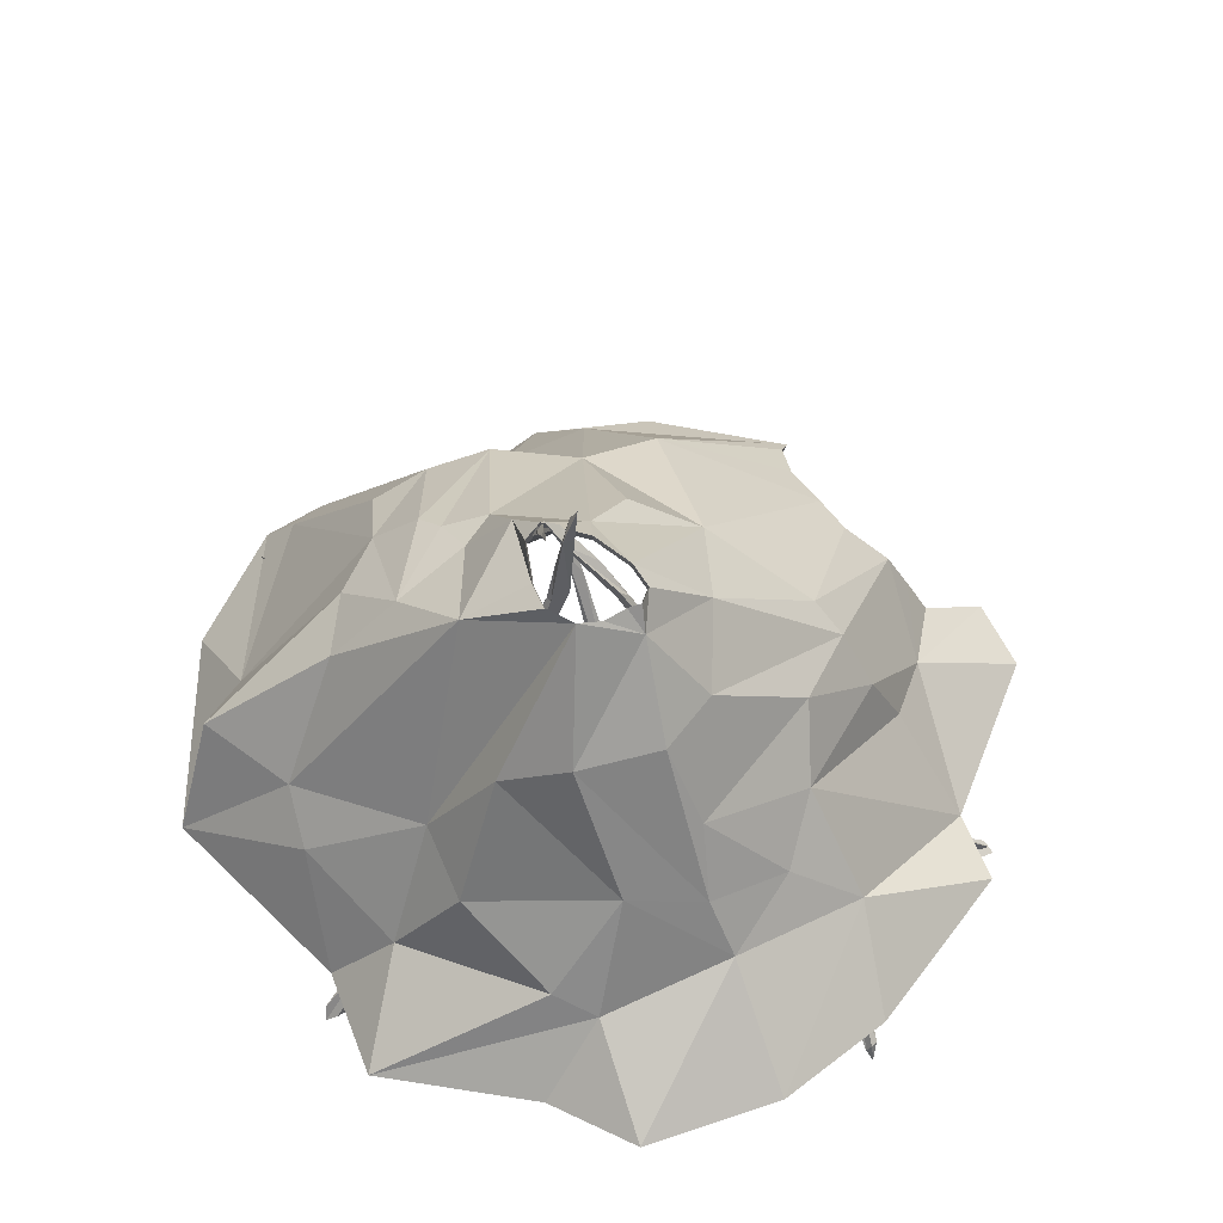
<metadata>
{"format":"obj","ext":"obj","renderer":"f3d","projection":"perspective","resolution":1024,"background":"white","views":[{"elev":52.2,"azim":-93.1,"up":"+Y"}]}
</metadata>
<code>
g tent5_default1
v -23.99 1.228 14.11
v -24 0.6781 14.44
v -24.21 1.62 13.51
v -24.25 1.65 13.62
v -23.52 -0.6859 15.9
v -24.44 2.36 12.96
v -23.88 0.7112 14.38
v -23.63 -0.1966 15.23
v -23.57 -0.6904 15.71
v -23.48 -0.6437 15.74
v -23.45 -0.6391 15.83
v -24.14 1.662 13.53
v -23.97 1.234 14.03
v -24.14 1.177 14.04
v -23.88 0.755 14.57
v -23.81 0.7614 14.46
v -24.5 2.661 12.76
v -23.42 -0.582 15.53
v -23.54 -0.1883 15.11
v -23.63 -0.6952 15.5
v -23.63 -0.2462 15.02
v -23.57 -0.6485 15.38
v -24.29 2.029 13.15
v -24.37 2.011 13.23
v -24.35 2.397 12.92
v -24.19 1.801 13.51
v -24.48 2.486 12.73
v -23.8 0.2531 14.91
v -23.77 -0.2848 15.09
v -23.64 -0.7368 15.78
v -23.59 -0.7284 15.95
v -24.03 1.192 13.95
v -24.27 1.613 13.57
v -23.68 0.2885 14.85
v -24.29 2.696 12.68
v -24.08 2.262 12.77
v -23.89 5.28 11.3
v -23.94 5.232 11.2
v -26.18 -0.908 14.08
v -23.76 5.922 10.63
v -24.16 2.357 12.86
v -24.8 0.5955 13.41
v -26.06 -0.9002 14.21
v -26.13 -0.8012 14.2
v -26.19 -0.7995 14.14
v -23.98 5.302 11.33
v -24.28 2.762 12.73
v -24.16 2.84 12.53
v -24.28 2.267 12.76
v -24.29 2.358 12.85
v -23.73 6.307 10.44
v -25.74 -0.3217 14.01
v -24.78 0.7154 13.51
v -25.62 -0.4466 14.01
v -24.67 0.6338 13.57
v -25.57 -0.4527 14.1
v -23.82 5.714 11.03
v -23.78 5.645 10.93
v -23.84 6.008 10.68
v -24.04 5.439 11.23
v -23.67 6.176 10.61
v -24.69 0.5208 13.44
v -24.63 0.4696 13.5
v -26.05 -1.008 14.15
v -26.24 -1.054 14.16
v -24.17 2.77 12.74
v -23.87 5.239 11.22
v -24.3 2.08 12.93
v -20.12 2.501 10.25
v -19.66 2.132 10.46
v -20.72 2.792 10.39
v -20.74 2.959 10.39
v -17.66 0.4552 10.53
v -23.46 5.875 10.45
v -19.66 1.997 10.38
v -18.55 1.246 10.24
v -17.71 0.2406 10.6
v -17.69 0.2222 10.52
v -17.67 0.3232 10.48
v -20.73 2.8 10.33
v -20.16 2.422 10.24
v -20.19 2.535 10.37
v -19.62 2.213 10.33
v -19.63 2.058 10.3
v -24.07 6.478 10.41
v -18.39 0.9737 10.33
v -18.58 1.051 10.29
v -18.44 1.03 10.44
v -18.6 0.9826 10.39
v -18.44 0.8647 10.48
v -21.83 3.866 10.35
v -21.82 3.936 10.41
v -23.46 5.781 10.38
v -20.86 3.058 10.36
v -23.79 6.043 10.46
v -18.6 1.238 10.32
v -18.6 1.146 10.47
v -17.7 0.3743 10.65
v -17.48 0.2161 10.61
v -20.18 2.361 10.31
v -20.73 2.885 10.43
v -19.28 1.864 10.27
v -24.96 2.493 11.73
v -25.3 2.176 11.87
v -24.93 2.987 11.48
v -24.79 3.074 11.52
v -26.16 0.1657 13.09
v -23.76 5.476 10.85
v -25.25 2.089 11.79
v -25.32 1.239 12.44
v -26.26 0.1177 12.95
v -26.18 0.07623 12.95
v -26.13 0.09737 13.02
v -24.87 2.972 11.48
v -24.96 2.471 11.66
v -25.06 2.581 11.71
v -25.17 2.15 11.94
v -25.16 2.078 11.84
v -23.52 5.917 10.7
v -25.72 0.671 12.63
v -25.42 1.152 12.38
v -25.82 0.7516 12.62
v -25.51 1.168 12.33
v -25.88 0.6969 12.54
v -24.38 4.064 11.03
v -24.41 4.138 11.11
v -23.71 5.421 10.79
v -24.66 3.203 11.42
v -23.69 5.667 10.68
v -25.5 1.283 12.46
v -25.57 1.264 12.41
v -26.28 0.1868 13.03
v -26.29 0.003131 13.13
v -25.03 2.477 11.61
v -24.85 3.046 11.48
v -25.3 1.826 11.98
v -24.42 2.783 9.655
v -24.44 2.576 9.208
v -23.9 5.268 10.5
v -24.01 5.296 10.49
v -25.56 -0.5872 7.775
v -23.93 6.195 10.63
v -24.37 2.524 9.344
v -24.93 1.194 8.842
v -25.38 -0.5401 7.737
v -25.4 -0.5921 7.847
v -25.48 -0.6165 7.871
v -23.92 5.234 10.59
v -24.35 2.795 9.694
v -24.31 2.993 9.614
v -24.55 2.49 9.356
v -24.45 2.472 9.437
v -23.84 6.581 10.79
v -25.29 -0.1229 8.278
v -24.81 1.17 8.938
v -25.26 0.09095 8.135
v -24.73 1.232 8.829
v -25.15 0.09853 8.103
v -23.81 5.754 10.64
v -23.89 5.798 10.55
v -23.91 6.19 10.76
v -23.95 5.378 10.7
v -23.77 6.391 10.71
v -24.87 1.265 8.745
v -24.8 1.288 8.674
v -25.46 -0.5107 7.641
v -25.54 -0.6911 7.629
v -24.28 2.84 9.622
v -23.96 5.304 10.44
v -24.52 2.261 9.257
v -20.89 1.951 8.397
v -20.4 1.573 8.245
v -21.19 2.387 8.884
v -21.21 2.553 8.863
v -18.97 0.07295 6.791
v -23.03 5.372 10.35
v -20.46 1.443 8.211
v -19.76 0.7686 7.229
v -18.94 -0.09329 6.897
v -18.99 -0.1212 6.835
v -19.01 -0.04354 6.782
v -21.24 2.387 8.845
v -20.91 1.883 8.43
v -20.83 2.013 8.518
v -20.48 1.622 8.119
v -20.51 1.483 8.131
v -23.46 5.857 10.64
v -19.64 0.5393 7.114
v -19.79 0.604 7.241
v -19.59 0.6017 7.217
v -19.74 0.5628 7.333
v -19.55 0.4742 7.262
v -22.08 3.563 9.644
v -22.04 3.69 9.651
v -23.08 5.29 10.33
v -21.45 2.684 8.917
v -23.24 5.51 10.56
v -19.72 0.7752 7.321
v -19.67 0.7081 7.37
v -18.9 0.02468 6.905
v -18.78 -0.1294 6.716
v -20.87 1.841 8.5
v -21.17 2.484 8.894
v -20.16 1.285 7.892
g tent5_m_sticks9 tent5_pCone2 tent5_polySurface4 tent5_polySurface5 tent5_polySurface161 polySurface172
f 30 31 20
f 30 9 31
f 22 10 9
f 9 10 31
f 31 10 11
f 31 11 5
f 3 12 32
f 12 13 32
f 32 13 16
f 7 32 16
f 3 32 33
f 33 32 7
f 2 33 7
f 2 14 33
f 33 14 4
f 14 2 15
f 14 15 4
f 4 15 1
f 15 16 1
f 1 16 13
f 8 18 19
f 18 5 11
f 11 10 18
f 19 18 10
f 8 5 18
f 5 20 31
f 20 5 8
f 22 20 29
f 22 30 20
f 29 21 22
f 30 22 9
f 22 21 10
f 21 19 10
f 27 25 23
f 23 25 12
f 23 12 3
f 3 33 24
f 27 23 24
f 24 23 3
f 6 24 4
f 33 4 24
f 25 26 12
f 12 26 13
f 25 17 6
f 25 6 26
f 13 26 1
f 6 4 26
f 4 1 26
f 24 6 27
f 6 17 27
f 27 17 25
f 16 15 34
f 15 8 34
f 34 8 19
f 16 34 19
f 15 28 8
f 29 28 2
f 2 28 15
f 29 20 28
f 20 8 28
g tent5_m_sticks7 tent5_pCone2 tent5_polySurface5 tent5_polySurface6 tent5_polySurface161 polySurface172
f 2 7 29
f 29 7 21
f 7 16 21
f 16 19 21
g tent5_m_sticks9 tent5_pCone2 tent5_polySurface4 tent5_polySurface5 tent5_polySurface161 polySurface172
f 64 65 54
f 64 43 65
f 56 44 43
f 43 44 65
f 65 44 45
f 65 45 39
f 37 46 66
f 46 47 66
f 66 47 50
f 41 66 50
f 37 66 67
f 67 66 41
f 36 67 41
f 36 48 67
f 67 48 38
f 48 36 49
f 48 49 38
f 38 49 35
f 49 50 35
f 35 50 47
f 42 52 53
f 52 39 45
f 45 44 52
f 53 52 44
f 42 39 52
f 39 54 65
f 54 39 42
f 56 54 63
f 56 64 54
f 63 55 56
f 64 56 43
f 56 55 44
f 55 53 44
f 61 59 57
f 57 59 46
f 57 46 37
f 37 67 58
f 61 57 58
f 58 57 37
f 40 58 38
f 67 38 58
f 59 60 46
f 46 60 47
f 59 51 40
f 59 40 60
f 47 60 35
f 40 38 60
f 38 35 60
f 58 40 61
f 40 51 61
f 61 51 59
f 50 49 68
f 49 42 68
f 68 42 53
f 50 68 53
f 49 62 42
f 63 62 36
f 36 62 49
f 63 54 62
f 54 42 62
g tent5_m_sticks7 tent5_pCone2 tent5_polySurface5 tent5_polySurface6 tent5_polySurface161 polySurface172
f 36 41 63
f 63 41 55
f 41 50 55
f 50 53 55
g tent5_m_sticks9 tent5_pCone2 tent5_polySurface4 tent5_polySurface5 tent5_polySurface161 polySurface172
f 98 99 88
f 98 77 99
f 90 78 77
f 77 78 99
f 99 78 79
f 99 79 73
f 71 80 100
f 80 81 100
f 100 81 84
f 75 100 84
f 71 100 101
f 101 100 75
f 70 101 75
f 70 82 101
f 101 82 72
f 82 70 83
f 82 83 72
f 72 83 69
f 83 84 69
f 69 84 81
f 76 86 87
f 86 73 79
f 79 78 86
f 87 86 78
f 76 73 86
f 73 88 99
f 88 73 76
f 90 88 97
f 90 98 88
f 97 89 90
f 98 90 77
f 90 89 78
f 89 87 78
f 95 93 91
f 91 93 80
f 91 80 71
f 71 101 92
f 95 91 92
f 92 91 71
f 74 92 72
f 101 72 92
f 93 94 80
f 80 94 81
f 93 85 74
f 93 74 94
f 81 94 69
f 74 72 94
f 72 69 94
f 92 74 95
f 74 85 95
f 95 85 93
f 84 83 102
f 83 76 102
f 102 76 87
f 84 102 87
f 83 96 76
f 97 96 70
f 70 96 83
f 97 88 96
f 88 76 96
g tent5_m_sticks7 tent5_pCone2 tent5_polySurface5 tent5_polySurface6 tent5_polySurface161 polySurface172
f 70 75 97
f 97 75 89
f 75 84 89
f 84 87 89
g tent5_m_sticks9 tent5_pCone2 tent5_polySurface4 tent5_polySurface5 tent5_polySurface161 polySurface172
f 132 133 122
f 132 111 133
f 124 112 111
f 111 112 133
f 133 112 113
f 133 113 107
f 105 114 134
f 114 115 134
f 134 115 118
f 109 134 118
f 105 134 135
f 135 134 109
f 104 135 109
f 104 116 135
f 135 116 106
f 116 104 117
f 116 117 106
f 106 117 103
f 117 118 103
f 103 118 115
f 110 120 121
f 120 107 113
f 113 112 120
f 121 120 112
f 110 107 120
f 107 122 133
f 122 107 110
f 124 122 131
f 124 132 122
f 131 123 124
f 132 124 111
f 124 123 112
f 123 121 112
f 129 127 125
f 125 127 114
f 125 114 105
f 105 135 126
f 129 125 126
f 126 125 105
f 108 126 106
f 135 106 126
f 127 128 114
f 114 128 115
f 127 119 108
f 127 108 128
f 115 128 103
f 108 106 128
f 106 103 128
f 126 108 129
f 108 119 129
f 129 119 127
f 118 117 136
f 117 110 136
f 136 110 121
f 118 136 121
f 117 130 110
f 131 130 104
f 104 130 117
f 131 122 130
f 122 110 130
g tent5_m_sticks7 tent5_pCone2 tent5_polySurface5 tent5_polySurface6 tent5_polySurface161 polySurface172
f 104 109 131
f 131 109 123
f 109 118 123
f 118 121 123
g tent5_m_sticks9 tent5_pCone2 tent5_polySurface4 tent5_polySurface5 tent5_polySurface161 polySurface172
f 166 167 156
f 166 145 167
f 158 146 145
f 145 146 167
f 167 146 147
f 167 147 141
f 139 148 168
f 148 149 168
f 168 149 152
f 143 168 152
f 139 168 169
f 169 168 143
f 138 169 143
f 138 150 169
f 169 150 140
f 150 138 151
f 150 151 140
f 140 151 137
f 151 152 137
f 137 152 149
f 144 154 155
f 154 141 147
f 147 146 154
f 155 154 146
f 144 141 154
f 141 156 167
f 156 141 144
f 158 156 165
f 158 166 156
f 165 157 158
f 166 158 145
f 158 157 146
f 157 155 146
f 163 161 159
f 159 161 148
f 159 148 139
f 139 169 160
f 163 159 160
f 160 159 139
f 142 160 140
f 169 140 160
f 161 162 148
f 148 162 149
f 161 153 142
f 161 142 162
f 149 162 137
f 142 140 162
f 140 137 162
f 160 142 163
f 142 153 163
f 163 153 161
f 152 151 170
f 151 144 170
f 170 144 155
f 152 170 155
f 151 164 144
f 165 164 138
f 138 164 151
f 165 156 164
f 156 144 164
g tent5_m_sticks7 tent5_pCone2 tent5_polySurface5 tent5_polySurface6 tent5_polySurface161 polySurface172
f 138 143 165
f 165 143 157
f 143 152 157
f 152 155 157
g tent5_m_sticks9 tent5_pCone2 tent5_polySurface4 tent5_polySurface5 tent5_polySurface161 polySurface172
f 200 201 190
f 200 179 201
f 192 180 179
f 179 180 201
f 201 180 181
f 201 181 175
f 173 182 202
f 182 183 202
f 202 183 186
f 177 202 186
f 173 202 203
f 203 202 177
f 172 203 177
f 172 184 203
f 203 184 174
f 184 172 185
f 184 185 174
f 174 185 171
f 185 186 171
f 171 186 183
f 178 188 189
f 188 175 181
f 181 180 188
f 189 188 180
f 178 175 188
f 175 190 201
f 190 175 178
f 192 190 199
f 192 200 190
f 199 191 192
f 200 192 179
f 192 191 180
f 191 189 180
f 197 195 193
f 193 195 182
f 193 182 173
f 173 203 194
f 197 193 194
f 194 193 173
f 176 194 174
f 203 174 194
f 195 196 182
f 182 196 183
f 195 187 176
f 195 176 196
f 183 196 171
f 176 174 196
f 174 171 196
f 194 176 197
f 176 187 197
f 197 187 195
f 186 185 204
f 185 178 204
f 204 178 189
f 186 204 189
f 185 198 178
f 199 198 172
f 172 198 185
f 199 190 198
f 190 178 198
g tent5_m_sticks7 tent5_pCone2 tent5_polySurface5 tent5_polySurface6 tent5_polySurface161 polySurface172
f 172 177 199
f 199 177 191
f 177 186 191
f 186 189 191
g tent5_default1
v -18.51 -0.1544 6.937
v -20.2 -0.1619 6.148
v -21.78 1.072 6.811
v -18.83 0.4263 7.334
v -23.31 0.2697 6.076
v -22.86 1.725 6.482
v -25.1 -0.2349 7.81
v -25.27 0.6653 8.595
v -24.25 1.109 7.607
v -26.49 -0.1616 8.245
v -26.94 -0.1746 10.23
v -26.38 0.7124 10.87
v -27.56 -0.1512 11.26
v -27.05 -0.1552 12.92
v -26.13 -0.1571 14.16
v -25.05 0.8137 13.96
v -24.28 -0.1472 15.65
v -23.35 -0.1627 15.39
v -21.16 -0.1085 16.39
v -21.79 0.8609 14.97
v -20.22 -0.1002 16.07
v -16.86 -0.0883 12.02
v -17.59 0.0542 13.67
v -18.13 0.7739 13.71
v -16.93 -0.1562 10.49
v -17.91 -0.1694 9.315
v -18.06 -0.157 7.633
v -22.05 3.041 8.157
v -23.66 1.583 7.457
v -26.21 0.972 10.35
v -25.88 1.048 12.41
v -25.73 2.086 11.17
v -24.39 2.117 13.35
v -22.72 1.11 14.62
v -20.68 0.4955 15.24
v -20.67 1.018 14.96
v -18.37 1.521 11.11
v -19.87 2.982 11.9
v -18.55 1.278 13.67
v -18.55 1.161 10.05
v -20.49 2.791 8.591
v -20.31 2.51 8.357
v -21.26 3.03 8.516
v -24.66 2.128 9.05
v -25.46 1.796 9.383
v -25.62 1.796 12.13
v -25.1 1.52 13.07
v -22.93 2.022 14.21
v -20.68 1.519 14.69
v -22.7 2.699 13.85
v -18.9 1.571 13.55
v -20.48 3.389 10.99
v -22.95 3.03 8.039
v -25.16 2.659 12.07
v -22.45 3.026 13.53
v -19.46 1.804 13.6
v -20.08 3.151 9.914
v -22.83 3.844 8.823
v -23.69 4.566 9.527
v -24.97 3.375 9.842
v -23.69 2.873 13.35
v -23.33 4.274 12.28
v -20.5 1.909 14.15
v -21.79 3.624 12.3
v -20.07 1.926 13.89
v -21.47 3.588 9.074
v -21.76 3.798 9.338
v -24.24 5.172 10.75
v -25.12 3.705 10.67
v -24.9 3.722 11.67
v -24.29 3.825 12.19
v -21.97 4.395 11.42
v -21.86 4.089 9.894
v -22.27 4.055 9.608
v -23.46 5.152 11.38
v -22.59 4.821 10.98
v -22.52 4.806 10.17
v -23.62 5.086 10.32
v -24.19 4.838 11.5
v -23.73 5.087 11.54
v -23.11 5.178 10.26
v -24.11 5.274 10.43
v -24.23 5.082 10.94
v -24.02 5.113 11.29
v -23.99 5.14 11.45
v -23.07 5.152 10.99
v -22.95 5.267 10.43
v -18.42 -0.1429 6.825
v -21.77 1.116 6.695
v -18.75 0.4534 7.232
v -20.15 -0.1506 6.015
v -23.34 0.2925 5.941
v -22.88 1.787 6.357
v -25.18 -0.2224 7.721
v -25.35 0.6987 8.527
v -24.31 1.154 7.513
v -26.61 -0.1503 8.168
v -27.07 -0.1637 10.2
v -26.5 0.7471 10.86
v -27.19 -0.1438 12.96
v -26.23 -0.1457 14.24
v -25.13 0.8511 14.04
v -24.34 -0.1355 15.77
v -23.39 -0.1515 15.51
v -21.13 -0.09582 16.53
v -21.78 0.8996 15.07
v -20.19 -0.08724 16.19
v -17.47 0.07124 13.74
v -16.72 -0.07507 12.05
v -18.02 0.8103 13.77
v -16.79 -0.1448 10.48
v -17.95 -0.1456 7.539
v -22.05 3.138 8.077
v -23.7 1.641 7.359
v -26.32 1.014 10.33
v -27.7 -0.1397 11.27
v -25.99 1.092 12.45
v -25.83 2.157 11.17
v -24.45 2.19 13.41
v -22.73 1.155 14.71
v -20.64 0.5244 15.35
v -20.63 1.057 15.06
v -18.27 1.577 11.09
v -19.81 3.078 11.92
v -18.46 1.324 13.74
v -18.46 1.207 10.02
v -17.8 -0.1583 9.267
v -19.98 2.882 9.094
v -20.19 2.593 8.42
v -21.24 3.127 8.446
v -24.73 2.201 8.994
v -25.56 1.86 9.336
v -25.72 1.86 12.15
v -25.18 1.576 13.12
v -22.95 2.091 14.3
v -20.64 1.567 14.79
v -22.72 2.787 13.92
v -18.82 1.624 13.62
v -19.4 1.875 13.67
v -20.44 3.495 10.98
v -22.97 3.127 7.956
v -25.24 2.746 12.1
v -22.46 3.123 13.59
v -20.45 1.986 14.23
v -20.02 2.006 13.97
v -20.02 3.251 9.882
v -21.45 3.7 9.019
v -22.86 3.951 8.766
v -23.74 4.704 9.488
v -25.05 3.481 9.808
v -23.73 2.966 13.41
v -23.35 4.404 12.3
v -21.79 3.736 12.33
v -21.75 3.915 9.29
v -24.35 5.347 10.74
v -25.21 3.82 10.65
v -24.98 3.837 11.69
v -24.35 3.944 12.22
v -21.97 4.529 11.42
v -21.85 4.214 9.861
v -22.28 4.179 9.568
v -23.56 5.326 11.39
v -22.66 4.986 10.98
v -22.56 4.95 10.11
v -23.71 5.258 10.29
v -24.26 4.983 11.49
v -23.83 5.259 11.55
v -23.19 5.352 10.24
v -24.22 5.451 10.42
v -24.27 5.255 11.04
v -24.13 5.286 11.3
v -24.1 5.314 11.46
v -23.15 5.326 10.99
v -23.03 5.444 10.42
g tent5_m_sticks9 tent5_pCone2 tent5_polySurface4 tent5_polySurface5 tent5_polySurface161 polySurface173 tent5_polySurface1
f 292 293 294
f 295 296 293
f 293 296 297
f 298 299 300
f 298 300 296
f 298 301 299
f 302 303 301
f 304 305 306
f 307 308 306
f 307 306 305
f 309 310 308
f 310 309 311
f 312 313 314
f 313 315 314
f 292 294 316
f 297 317 293
f 297 296 318
f 296 300 318
f 301 319 299
f 301 303 319
f 303 320 321
f 303 321 322
f 304 321 320
f 304 306 321
f 306 308 323
f 308 310 324
f 310 311 325
f 310 325 326
f 314 327 328
f 329 314 328
f 314 315 327
f 327 315 330
f 315 331 330
f 331 332 330
f 331 316 332
f 294 333 316
f 333 294 334
f 294 293 334
f 333 334 332
f 293 317 334
f 300 335 318
f 300 299 335
f 335 299 336
f 299 319 336
f 319 303 322
f 322 321 337
f 321 338 337
f 321 306 338
f 306 323 338
f 308 324 323
f 339 324 310
f 310 326 340
f 310 340 341
f 329 328 342
f 343 342 328
f 327 330 344
f 328 327 344
f 297 345 317
f 297 318 345
f 336 319 322
g tent5_m_sticks7 tent5_pCone2 tent5_polySurface5 tent5_polySurface6 tent5_polySurface161 polySurface173 tent5_polySurface1
f 338 346 337
f 338 323 346
f 324 339 323
f 339 310 341
g tent5_m_sticks9 tent5_pCone2 tent5_polySurface4 tent5_polySurface5 tent5_polySurface161 polySurface173 tent5_polySurface1
f 341 340 347
f 347 340 348
f 349 343 328
f 344 330 350
f 330 332 350
f 351 332 334
f 334 317 352
f 317 345 352
f 345 318 353
f 318 335 353
f 336 354 335
f 336 322 354
f 323 355 346
f 339 341 355
f 339 355 323
f 341 347 356
f 348 357 347
f 348 349 357
f 357 328 344
f 349 328 357
f 334 352 351
f 351 352 358
f 352 345 353
f 335 354 359
f 354 322 360
f 322 337 360
f 346 361 337
f 361 346 362
f 346 355 362
f 355 341 362
f 356 347 357
f 357 344 363
f 344 350 364
f 350 358 364
f 351 358 350
f 358 352 365
f 352 353 365
f 360 337 361
f 341 356 362
f 356 357 366
f 344 367 363
f 364 367 344
f 364 358 365
f 365 353 368
f 368 353 369
f 353 335 359
f 360 359 354
f 360 370 359
f 360 361 370
f 361 362 370
f 370 356 371
f 362 356 370
f 371 356 366
f 357 363 367
f 366 357 367
f 364 368 367
f 365 368 364
f 368 369 372
f 369 353 373
f 353 359 373
g tent5_m_sticks7 tent5_pCone2 tent5_polySurface5 tent5_polySurface6 tent5_polySurface161 polySurface173 tent5_polySurface1
f 370 374 359
f 375 374 370
f 375 370 376
f 370 371 376
g tent5_m_sticks9 tent5_pCone2 tent5_polySurface4 tent5_polySurface5 tent5_polySurface161 polySurface173 tent5_polySurface1
f 377 366 367
f 368 378 367
f 367 378 377
f 368 372 378
f 320 303 302
f 350 332 351
f 332 316 333
f 293 292 295
f 205 208 207
f 206 207 209
f 207 210 209
f 211 213 212
f 211 209 213
f 211 212 214
f 215 214 216
f 218 220 219
f 221 220 222
f 221 219 220
f 223 222 224
f 224 225 223
f 227 228 226
f 226 228 229
f 205 231 208
f 210 207 232
f 210 233 209
f 209 233 213
f 214 212 234
f 214 234 216
f 216 235 217
f 216 236 235
f 218 217 235
f 218 235 220
f 220 237 222
f 222 238 224
f 224 239 225
f 224 240 239
f 228 242 241
f 243 242 228
f 228 241 229
f 241 244 229
f 229 244 230
f 230 244 245
f 230 245 231
f 208 231 246
f 246 247 208
f 208 247 207
f 246 245 247
f 207 247 232
f 213 233 248
f 213 248 212
f 248 249 212
f 212 249 234
f 234 236 216
f 236 250 235
f 235 250 251
f 235 251 220
f 220 251 237
f 222 237 238
f 252 224 238
f 224 253 240
g tent5_m_sticks7 tent5_pCone2 tent5_polySurface5 tent5_polySurface6 tent5_polySurface161 polySurface173 tent5_polySurface1
f 224 254 253
f 243 255 242
f 260 242 255
f 241 256 244
g tent5_m_sticks9 tent5_pCone2 tent5_polySurface4 tent5_polySurface5 tent5_polySurface161 polySurface173 tent5_polySurface1
f 242 256 241
f 210 232 257
f 210 257 233
f 249 236 234
f 251 250 258
f 251 258 237
f 238 237 252
f 252 254 224
f 254 259 253
f 259 267 253
f 269 242 260
f 256 261 244
f 244 261 245
f 270 247 245
f 247 262 232
f 232 262 257
f 257 263 233
f 233 263 248
f 249 248 264
f 249 264 236
f 237 258 265
f 252 265 254
f 252 237 265
f 254 266 259
f 267 259 268
f 267 268 269
f 268 256 242
f 269 268 242
f 247 270 262
f 270 271 262
f 262 263 257
f 248 272 264
f 264 273 236
f 236 273 250
f 258 250 274
f 274 275 258
f 258 275 265
f 265 275 254
f 266 268 259
f 268 276 256
f 256 277 261
f 261 277 271
f 270 261 271
f 271 278 262
f 262 278 263
f 273 274 250
f 254 275 266
f 266 279 268
f 256 276 280
f 277 256 280
f 277 278 271
f 278 281 263
f 281 282 263
f 263 272 248
f 273 264 272
f 273 272 283
f 273 283 274
f 274 283 275
f 283 284 266
f 275 283 266
g tent5_m_sticks7 tent5_pCone2 tent5_polySurface5 tent5_polySurface6 tent5_polySurface161 polySurface173 tent5_polySurface1
f 284 279 266
f 268 280 276
f 279 280 268
f 277 280 281
g tent5_m_sticks9 tent5_pCone2 tent5_polySurface4 tent5_polySurface5 tent5_polySurface161 polySurface173 tent5_polySurface1
f 278 277 281
f 281 285 282
f 282 286 263
f 263 286 272
f 283 272 287
f 288 283 287
f 288 289 283
f 283 289 284
f 290 280 279
f 281 280 291
f 280 290 291
f 281 291 285
f 217 215 216
f 261 270 245
f 245 246 231
f 207 206 205
f 206 209 296 295
f 209 211 298 296
f 211 214 301 298
f 214 215 302 301
f 218 219 305 304
f 221 222 308 307
f 219 221 307 305
f 222 223 309 308
f 223 225 311 309
f 227 226 313 312
f 228 227 312 314
f 226 229 315 313
f 231 205 292 316
f 217 218 304 320
f 225 239 325 311
f 239 240 326 325
f 243 228 314 329
f 229 230 331 315
f 230 231 316 331
f 240 253 340 326
f 255 243 329 342
f 260 255 342 343
f 253 267 348 340
f 269 260 343 349
f 267 269 349 348
f 279 284 371 366
f 282 285 372 369
f 286 282 369 373
f 272 286 373 359
f 287 272 359 374
f 288 287 374 375
f 289 288 375 376
f 284 289 376 371
f 290 279 366 377
f 291 290 377 378
f 285 291 378 372
f 215 217 320 302
f 205 206 295 292

</code>
